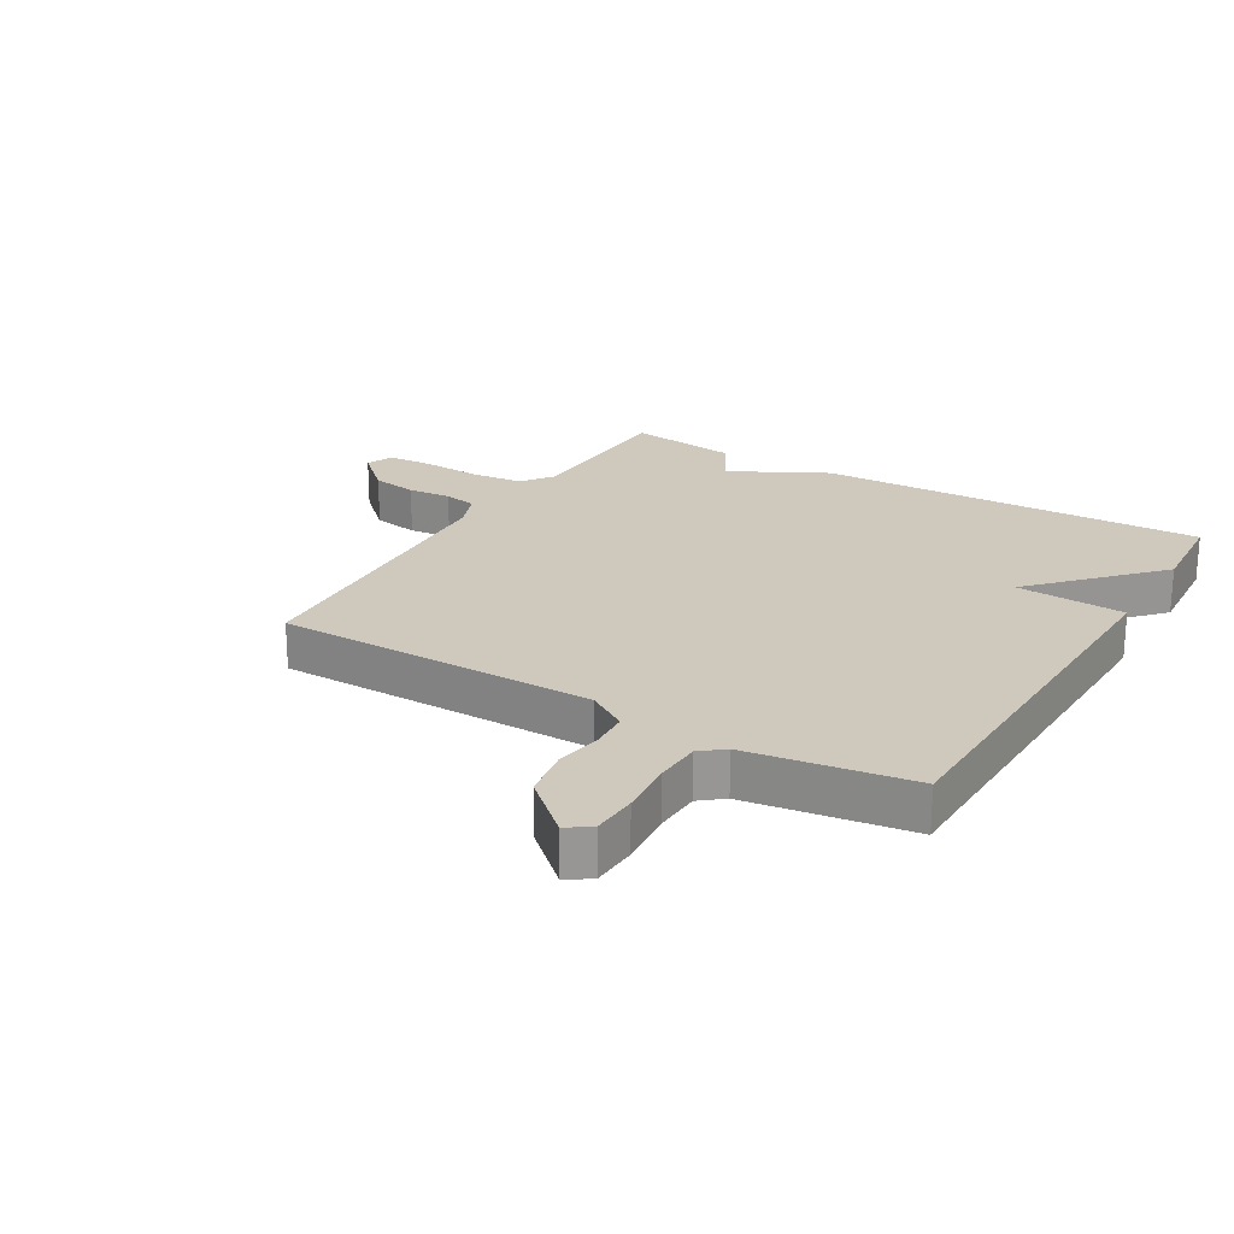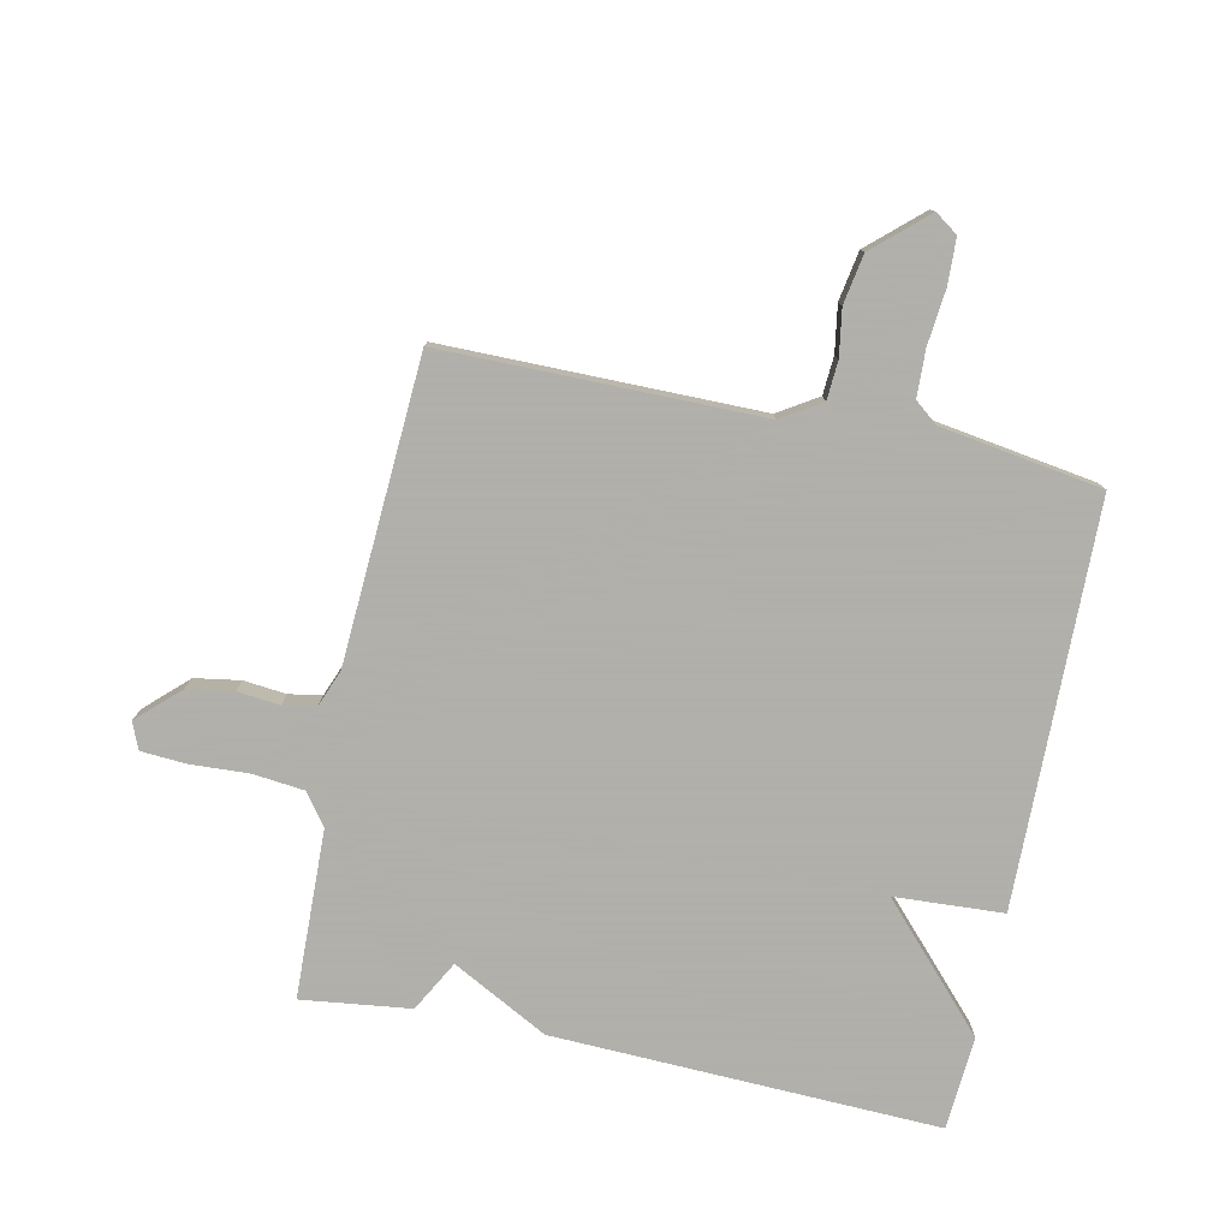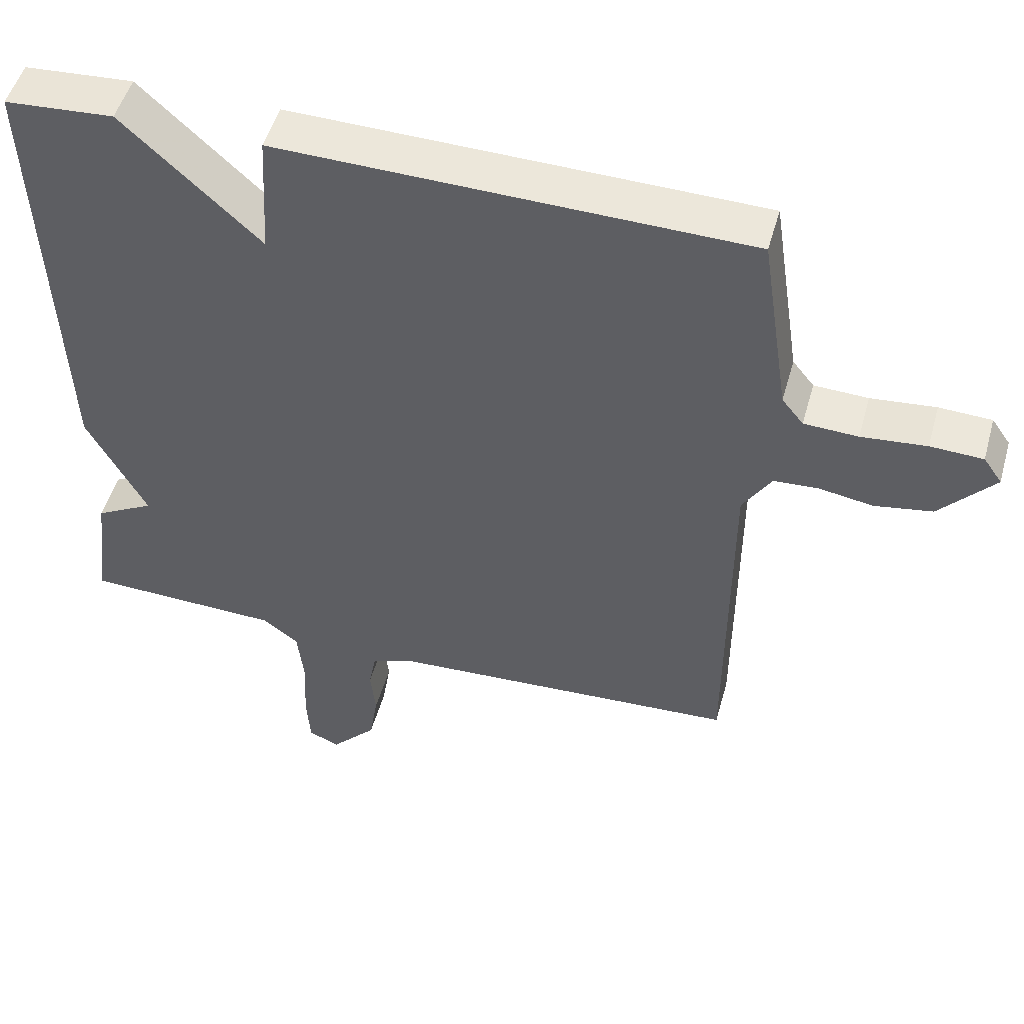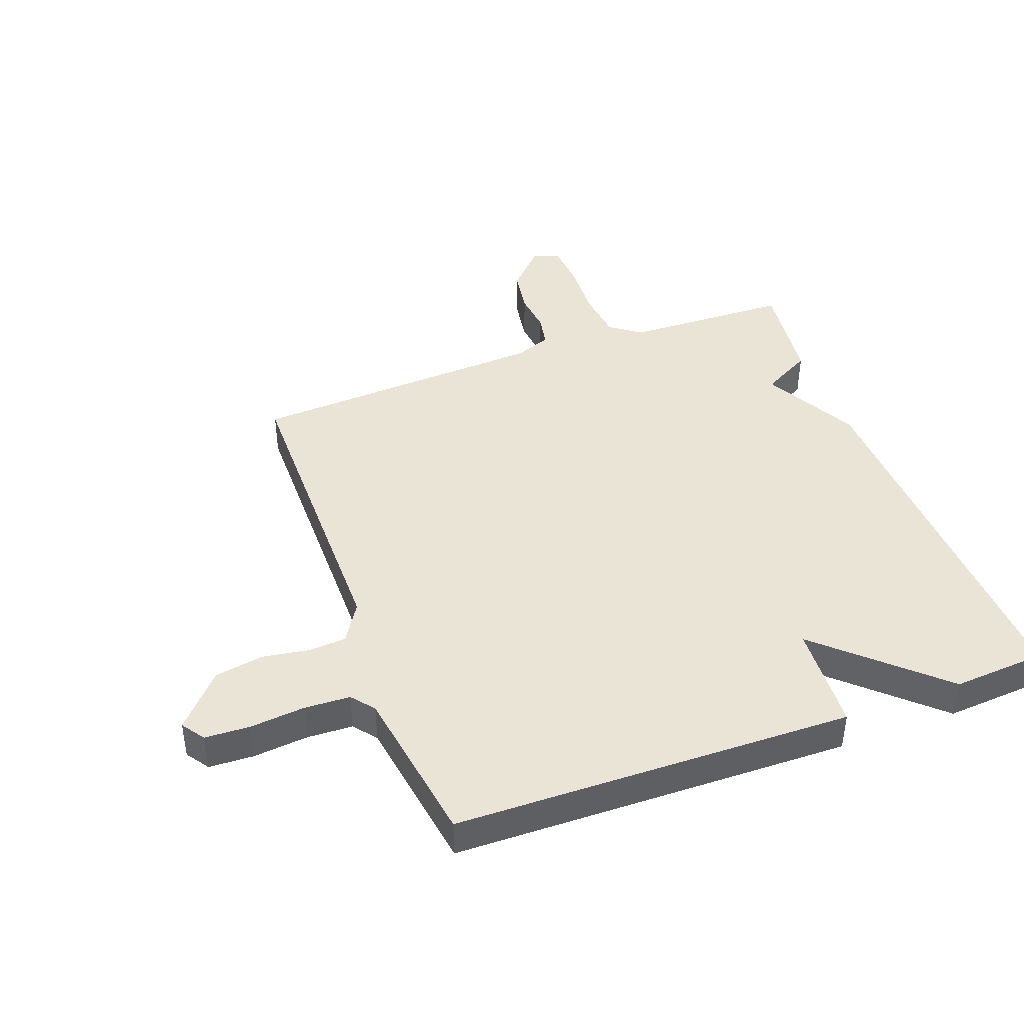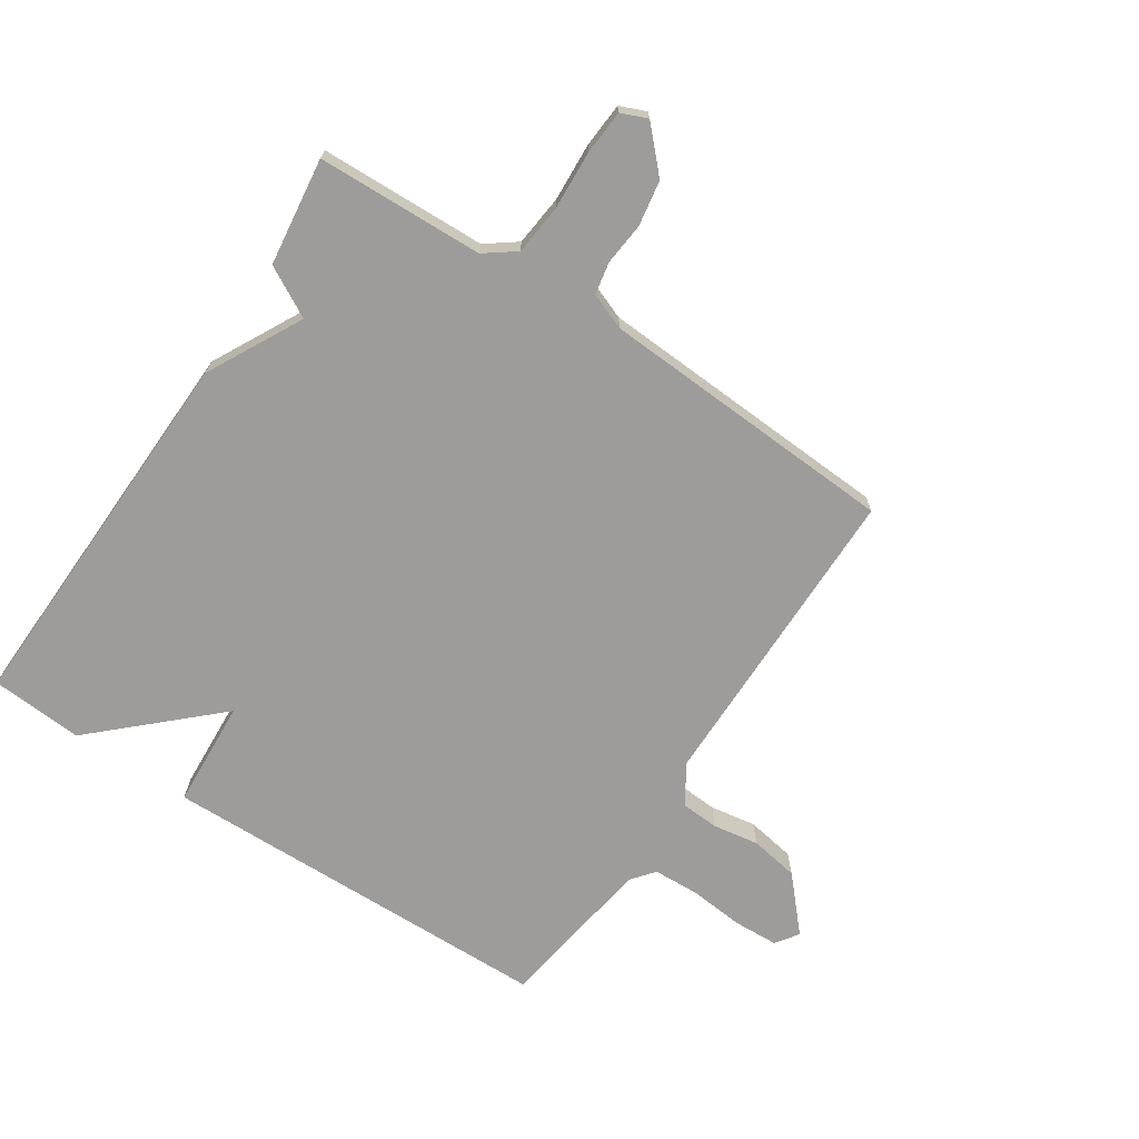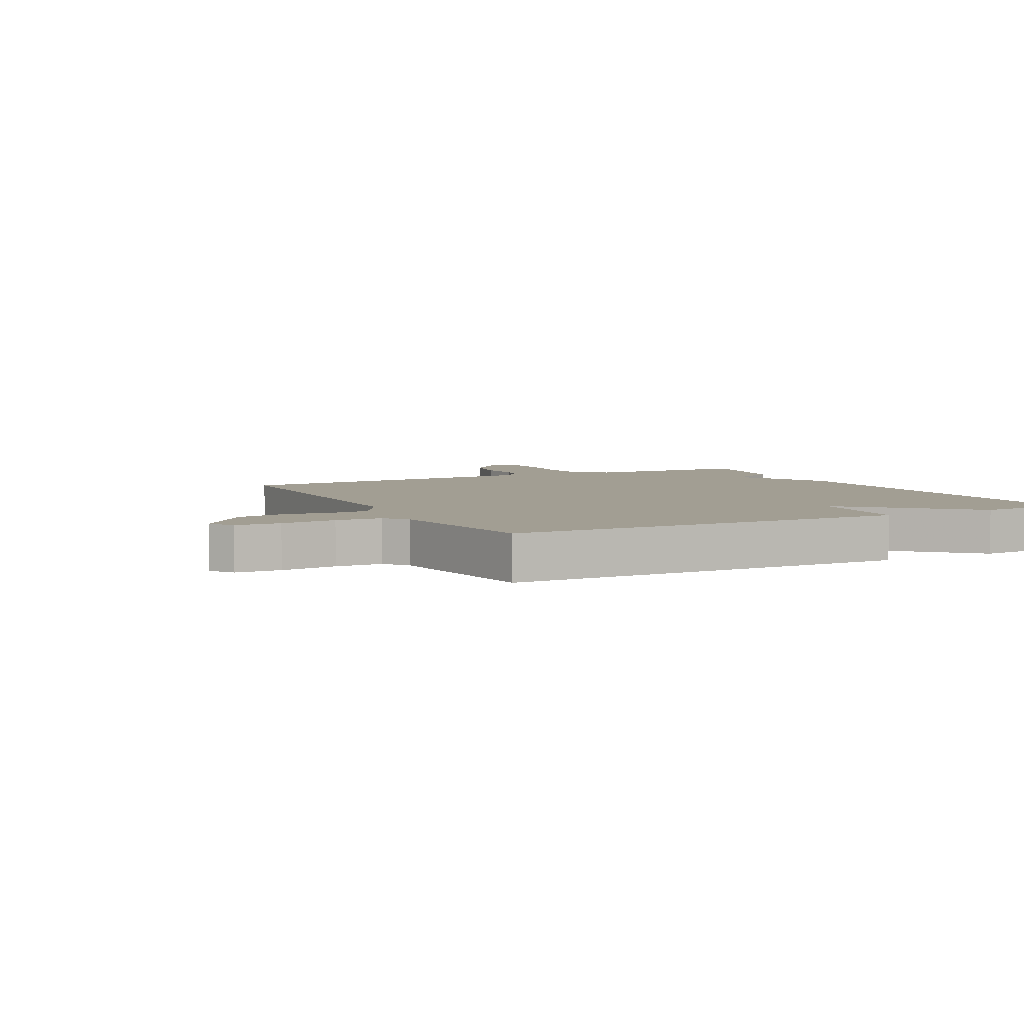
<metadata>
{"format":"obj","ext":"obj","renderer":"f3d","projection":"perspective","resolution":1024,"background":"white","views":[{"elev":22.5,"azim":-59.1,"up":"+Y"},{"elev":-78.4,"azim":-101.9,"up":"+Y"},{"elev":50.5,"azim":-164.4,"up":"+Z"},{"elev":42.6,"azim":-20.2,"up":"+Y"},{"elev":-70.2,"azim":146.8,"up":"+Y"},{"elev":5.1,"azim":-27.1,"up":"+Y"}]}
</metadata>
<code>
v 0.5 0.07 -0.5
v 0.228 0.07 -0.508
v 0.178 0.07 -0.545
v 0.169 0.07 -0.628
v 0.174 0.07 -0.723
v 0.169 0.07 -0.796
v 0.126 0.07 -0.814
v 0.063 0.07 -0.747
v 0.051 0.07 -0.673
v 0.058 0.07 -0.604
v 0.048 0.07 -0.551
v -0.011 0.07 -0.528
v -0.5 0.07 -0.5
v -0.501 0.07 0.013
v -0.541 0.07 0.077
v -0.603 0.07 0.081
v -0.678 0.07 0.069
v -0.758 0.07 0.083
v -0.834 0.07 0.168
v -0.808 0.07 0.205
v -0.735 0.07 0.208
v -0.645 0.07 0.199
v -0.57 0.07 0.202
v -0.54 0.07 0.239
v -0.5 0.07 0.5
v 0.149 0.07 0.511
v 0.159 0.07 0.335
v 0.349 0.07 0.511
v 0.5 0.07 0.5
v 0.478 0.07 -0.124
v 0.396 0.07 -0.279
v 0.478 0.07 -0.324
v 0.5 0 -0.5
v 0.228 0 -0.508
v 0.178 0 -0.545
v 0.169 0 -0.628
v 0.174 0 -0.723
v 0.169 0 -0.796
v 0.126 0 -0.814
v 0.063 0 -0.747
v 0.051 0 -0.673
v 0.058 0 -0.604
v 0.048 0 -0.551
v -0.011 0 -0.528
v -0.5 0 -0.5
v -0.501 0 0.013
v -0.541 0 0.077
v -0.603 0 0.081
v -0.678 0 0.069
v -0.758 0 0.083
v -0.834 0 0.168
v -0.808 0 0.205
v -0.735 0 0.208
v -0.645 0 0.199
v -0.57 0 0.202
v -0.54 0 0.239
v -0.5 0 0.5
v 0.149 0 0.511
v 0.159 0 0.335
v 0.349 0 0.511
v 0.5 0 0.5
v 0.478 0 -0.124
v 0.396 0 -0.279
v 0.478 0 -0.324
f 31 32 1 2
f 31 2 3
f 30 31 3
f 29 30 3
f 28 29 3
f 27 28 3
f 27 3 4
f 26 27 4
f 25 26 4
f 24 25 4
f 23 24 4
f 22 23 4
f 20 21 22
f 19 20 22
f 18 19 22
f 17 18 22
f 16 17 22
f 15 16 22
f 15 22 4
f 14 15 4
f 12 13 14
f 11 12 14
f 11 14 4
f 5 6 7
f 4 5 7
f 11 4 7
f 10 11 7
f 7 8 9 10
f 34 33 64 63
f 35 34 63
f 35 63 62
f 35 62 61
f 35 61 60
f 35 60 59
f 36 35 59
f 36 59 58
f 36 58 57
f 36 57 56
f 36 56 55
f 36 55 54
f 54 53 52
f 54 52 51
f 54 51 50
f 54 50 49
f 54 49 48
f 54 48 47
f 36 54 47
f 36 47 46
f 46 45 44
f 46 44 43
f 36 46 43
f 39 38 37
f 39 37 36
f 39 36 43
f 39 43 42
f 42 41 40 39
f 1 33 34 2
f 2 34 35 3
f 3 35 36 4
f 4 36 37 5
f 5 37 38 6
f 6 38 39 7
f 7 39 40 8
f 8 40 41 9
f 9 41 42 10
f 10 42 43 11
f 11 43 44 12
f 12 44 45 13
f 13 45 46 14
f 14 46 47 15
f 15 47 48 16
f 16 48 49 17
f 17 49 50 18
f 18 50 51 19
f 19 51 52 20
f 20 52 53 21
f 21 53 54 22
f 22 54 55 23
f 23 55 56 24
f 24 56 57 25
f 25 57 58 26
f 26 58 59 27
f 27 59 60 28
f 28 60 61 29
f 29 61 62 30
f 30 62 63 31
f 31 63 64 32
f 32 64 33 1

</code>
